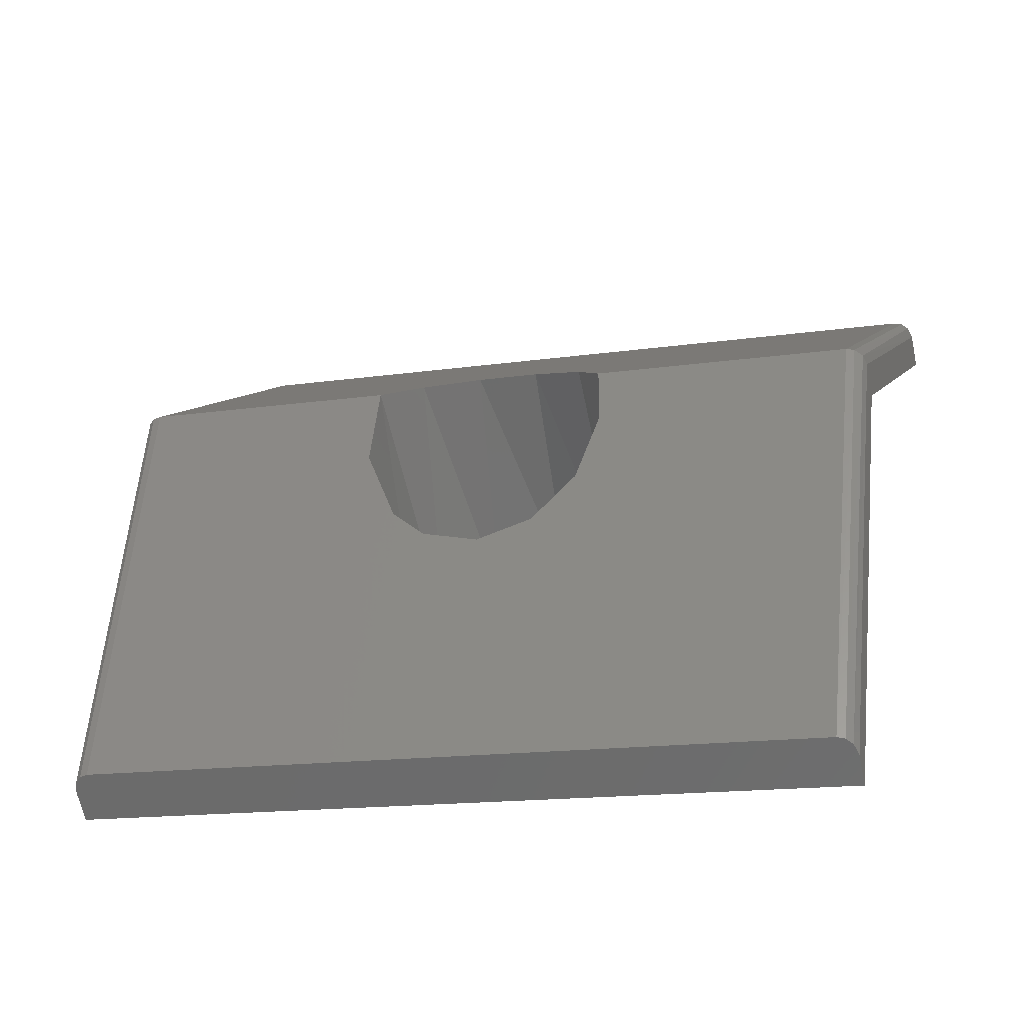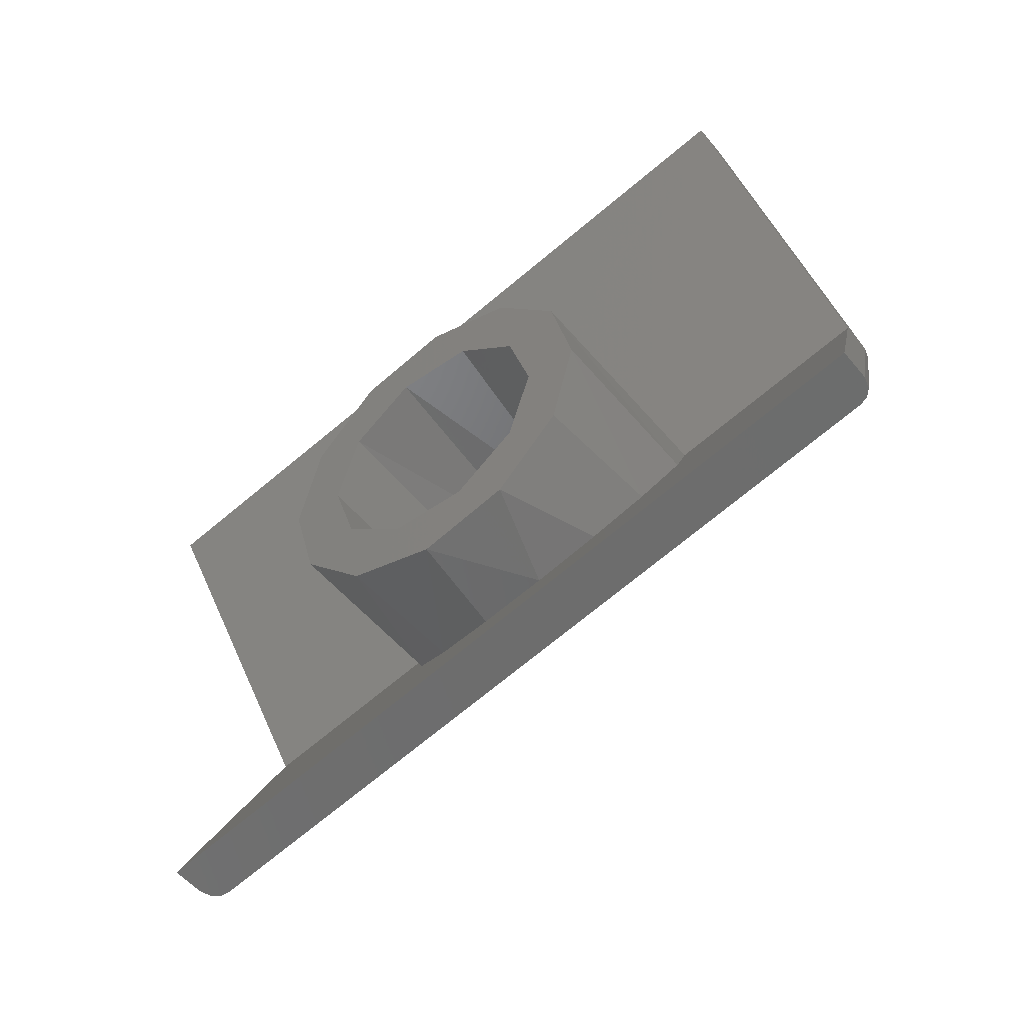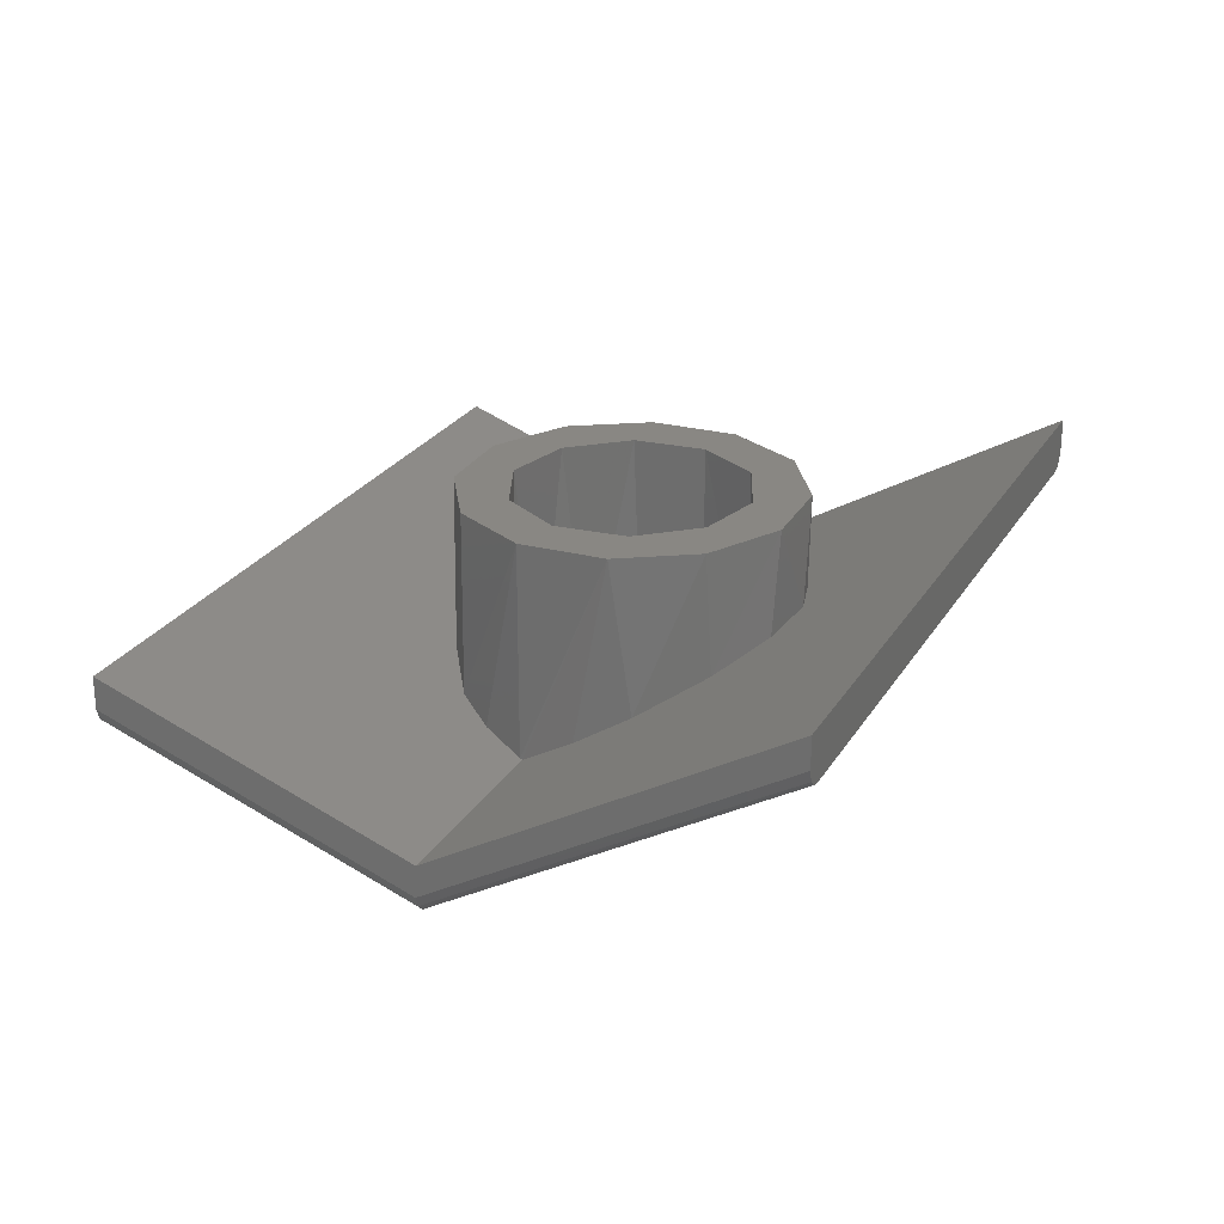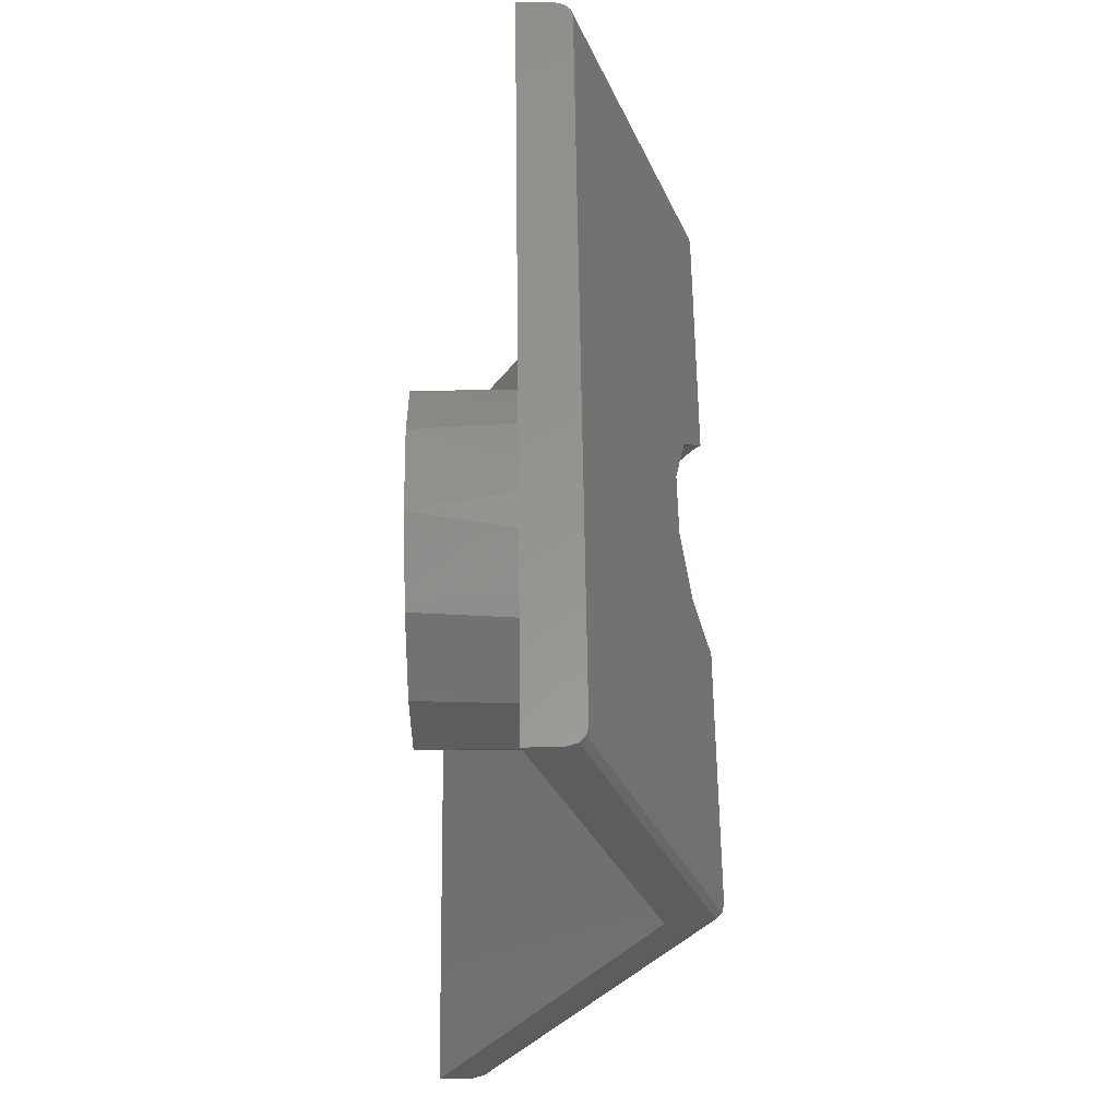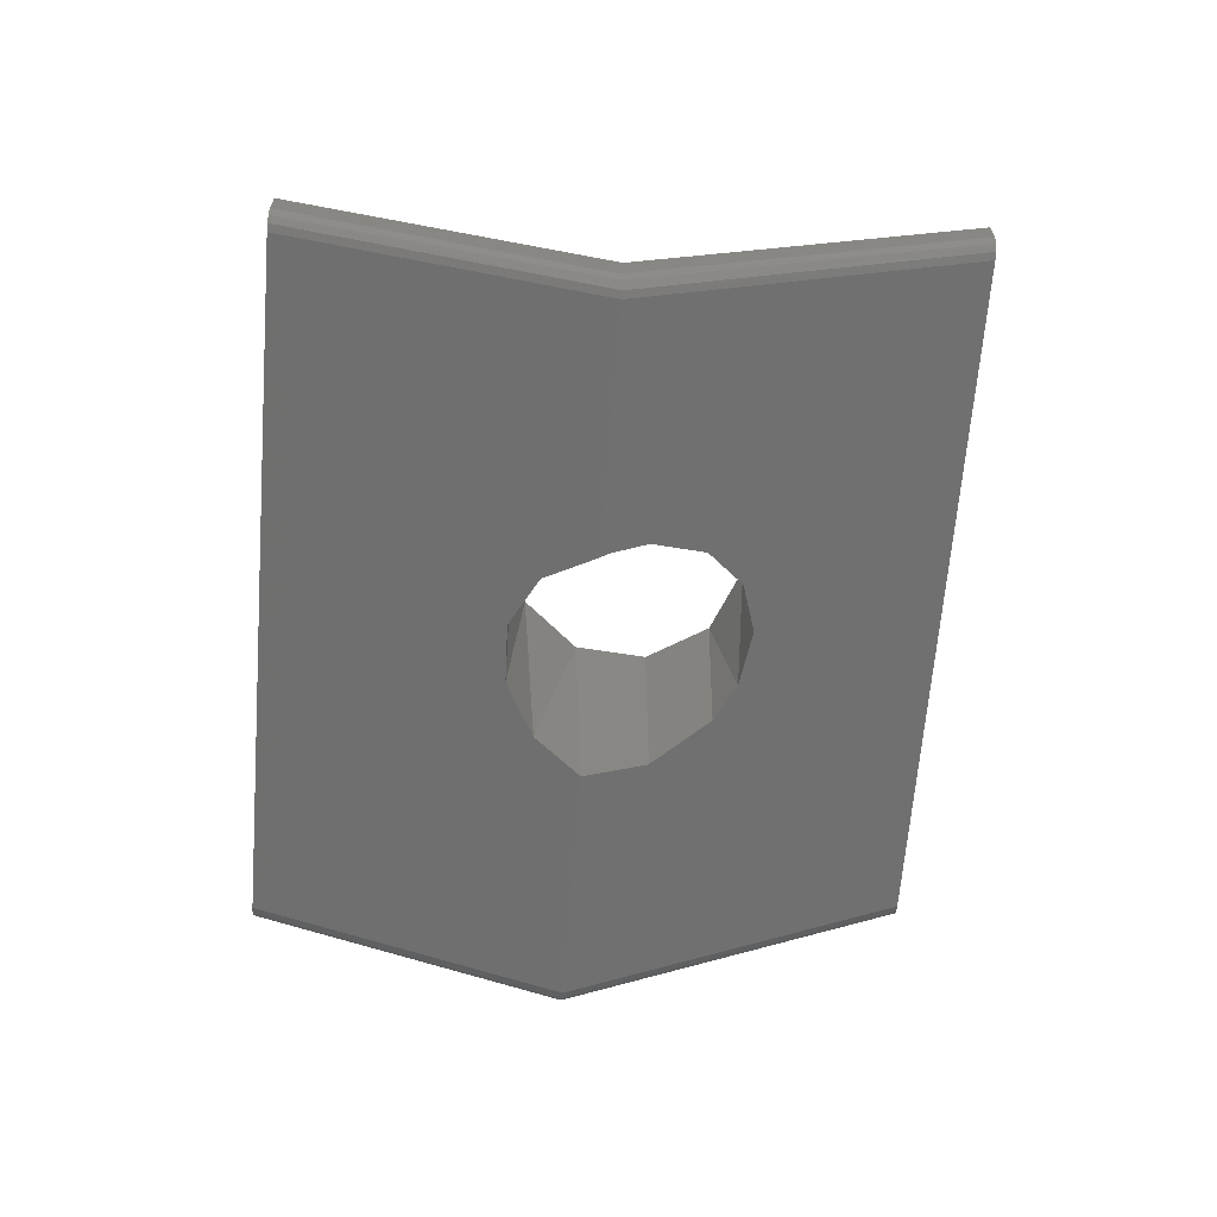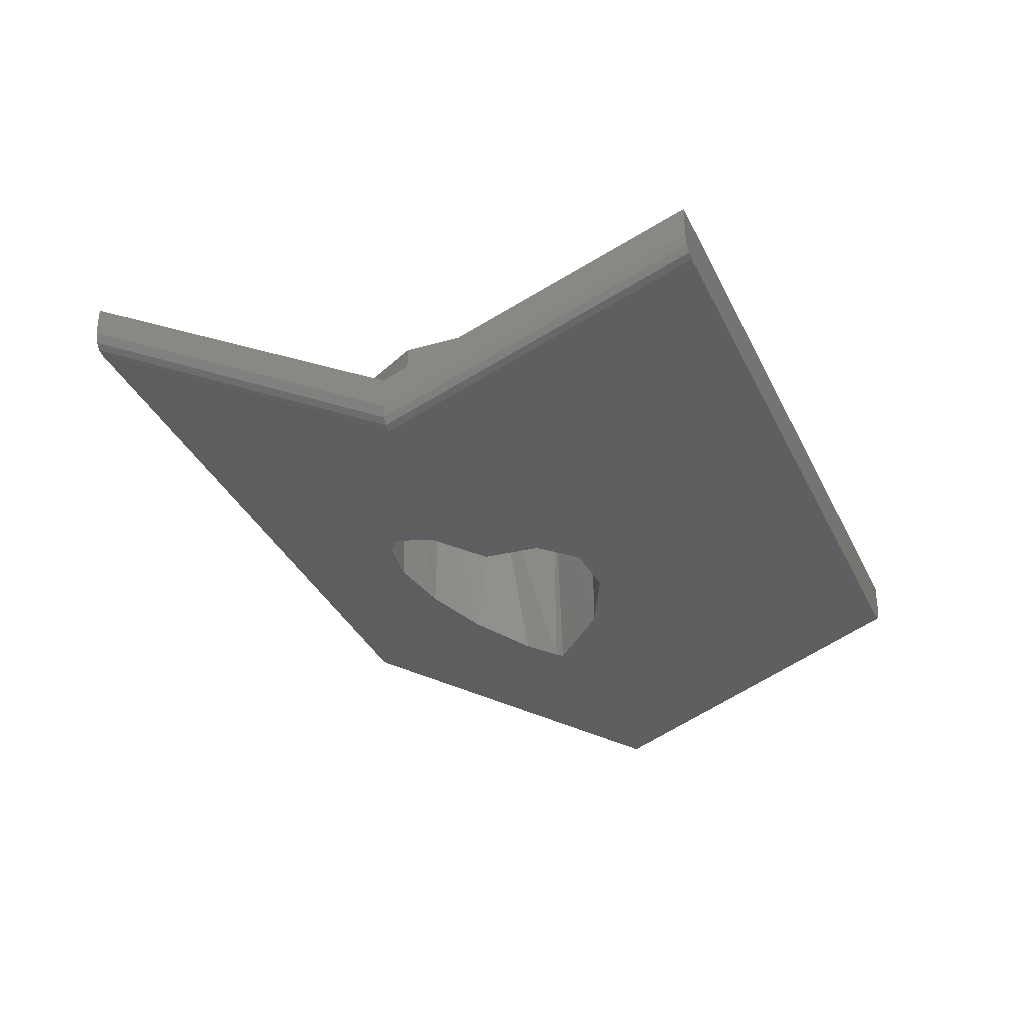
<metadata>
{"format":"stl","ext":"stl","renderer":"f3d","projection":"perspective","resolution":1024,"background":"white","views":[{"elev":-63.7,"azim":12.0,"up":"+Z"},{"elev":-51.0,"azim":-142.4,"up":"+Z"},{"elev":25.2,"azim":127.6,"up":"+Y"},{"elev":71.4,"azim":-90.8,"up":"+Z"},{"elev":-64.8,"azim":98.9,"up":"+Y"},{"elev":-34.5,"azim":-54.0,"up":"+Y"}]}
</metadata>
<code>
# stl→obj: 85 verts, 170 faces
v 38.83 -137 51.83
v 39.99 -136.5 52.98
v 31.86 -137 53.49
v 54.47 -133.6 57.75
v 34.04 -133.6 62.63
v 41.64 -136.2 53.49
v 43.34 -136.1 53.14
v 44.69 -136.4 51.99
v 45.3 -137 50.28
v 52.28 -137 48.61
v 33.65 -133.3 62.73
v 33.82 -133.5 62.69
v 54.95 -132.1 57.63
v 54.86 -133.3 57.65
v 54.95 -133 57.63
v 33.56 -133 62.75
v 33.56 -132.1 62.75
v 54.69 -133.5 57.69
v 29.22 -130.9 43.44
v 29.04 -130.7 43.48
v 29.44 -131 43.39
v 50.35 -130.4 38.38
v 50.25 -130.7 38.41
v 50.35 -129.5 38.38
v 28.95 -129.5 43.5
v 28.95 -130.4 43.5
v 49.86 -131 38.5
v 50.08 -130.9 38.45
v 38.31 -135.9 49.99
v 45.31 -136.8 49.99
v 45.15 -136.2 48.93
v 42.83 -134.6 46.64
v 41.22 -134.3 46.54
v 39.7 -134.5 47.2
v 38.89 -134.9 48.06
v 44.23 -135.3 47.46
v 31.38 -136.4 53.66
v 31.37 -135.5 53.61
v 31.63 -136.9 53.55
v 31.47 -136.8 53.61
v 52.76 -135.5 48.49
v 52.78 -136.4 48.54
v 52.7 -136.7 48.53
v 52.5 -136.9 48.56
v 39.31 -129.1 45.66
v 40.73 -129.1 46.66
v 41.81 -129.1 44.99
v 42.89 -129.1 46.66
v 44.31 -129.1 45.66
v 44.64 -129.1 47.93
v 46.14 -129.1 47.49
v 45.31 -129.1 49.99
v 46.81 -129.1 49.99
v 44.64 -129.1 52.05
v 46.14 -129.1 52.49
v 42.89 -129.1 53.32
v 44.31 -129.1 54.32
v 40.73 -129.1 53.32
v 41.81 -129.1 54.99
v 39.31 -129.1 54.32
v 38.98 -129.1 52.05
v 37.48 -129.1 52.49
v 38.31 -129.1 49.99
v 36.81 -129.1 49.99
v 38.98 -129.1 47.93
v 37.48 -129.1 47.49
v 38.31 -134.4 49.99
v 38.31 -132.1 49.99
v 46.81 -135.5 49.92
v 46.81 -135.5 49.99
v 46.63 -135 51.34
v 46.08 -134.6 52.61
v 44.6 -134.2 54.14
v 42.67 -134.1 54.92
v 40.94 -134.2 54.91
v 39.02 -134.7 54.14
v 37.32 -135.5 52.19
v 46.54 -134.6 48.36
v 38.54 -132.3 46.21
v 40.21 -132 45.26
v 42.15 -132.1 45
v 44.13 -132.7 45.56
v 45.79 -133.7 46.95
v 36.81 -134.2 49.99
v 37.34 -133 47.75
f 1 2 3
f 4 5 3
f 4 3 2
f 4 2 6
f 4 6 7
f 4 7 8
f 4 8 9
f 4 9 10
f 5 11 12
f 13 14 15
f 16 11 17
f 17 11 5
f 17 5 13
f 13 5 4
f 13 4 14
f 14 4 18
f 19 20 21
f 22 23 24
f 25 20 26
f 20 25 21
f 21 25 24
f 21 24 27
f 27 24 23
f 27 23 28
f 3 29 1
f 10 9 30
f 10 30 31
f 10 31 27
f 21 32 33
f 21 33 34
f 21 34 35
f 21 35 29
f 21 29 3
f 27 31 36
f 27 36 32
f 27 32 21
f 16 17 37
f 37 17 38
f 37 38 26
f 26 38 25
f 3 5 39
f 39 5 12
f 39 12 40
f 40 12 11
f 40 11 37
f 37 11 16
f 21 3 19
f 19 3 39
f 19 39 20
f 20 39 40
f 20 40 26
f 26 40 37
f 13 15 41
f 41 15 42
f 41 42 24
f 24 42 22
f 42 15 43
f 43 15 14
f 43 14 44
f 44 14 18
f 44 18 10
f 10 18 4
f 22 42 23
f 23 42 43
f 23 43 28
f 28 43 44
f 28 44 27
f 27 44 10
f 45 46 47
f 47 46 48
f 47 48 49
f 49 48 50
f 49 50 51
f 51 50 52
f 51 52 53
f 53 52 54
f 53 54 55
f 55 54 56
f 55 56 57
f 57 56 58
f 57 58 59
f 59 58 60
f 60 58 61
f 60 61 62
f 62 61 63
f 62 63 64
f 64 63 65
f 64 65 66
f 66 65 46
f 66 46 45
f 58 2 61
f 6 2 58
f 56 6 58
f 56 7 6
f 1 29 67
f 1 67 68
f 1 68 63
f 1 63 61
f 1 61 2
f 30 9 52
f 52 9 8
f 52 8 54
f 54 8 7
f 54 7 56
f 29 35 67
f 35 68 67
f 36 31 50
f 50 31 30
f 50 30 52
f 34 33 46
f 46 33 32
f 46 32 48
f 48 32 36
f 48 36 50
f 46 65 34
f 34 65 35
f 65 63 35
f 35 63 68
f 41 69 70
f 41 70 71
f 41 71 72
f 41 72 73
f 41 73 17
f 41 17 13
f 17 73 74
f 17 74 75
f 17 75 76
f 17 76 77
f 17 77 38
f 69 41 78
f 24 79 80
f 24 80 81
f 24 81 82
f 24 82 83
f 24 83 78
f 24 78 41
f 25 38 77
f 25 77 84
f 25 84 85
f 25 85 79
f 25 79 24
f 62 76 60
f 60 76 75
f 60 75 59
f 75 74 59
f 57 59 74
f 74 73 57
f 64 84 62
f 62 84 77
f 62 77 76
f 57 73 55
f 55 73 72
f 55 72 53
f 53 72 71
f 53 71 70
f 78 83 51
f 47 80 45
f 80 79 45
f 66 45 79
f 53 70 51
f 51 70 69
f 51 69 78
f 51 83 49
f 49 83 82
f 49 82 47
f 47 82 81
f 47 81 80
f 84 64 85
f 85 64 66
f 85 66 79

</code>
